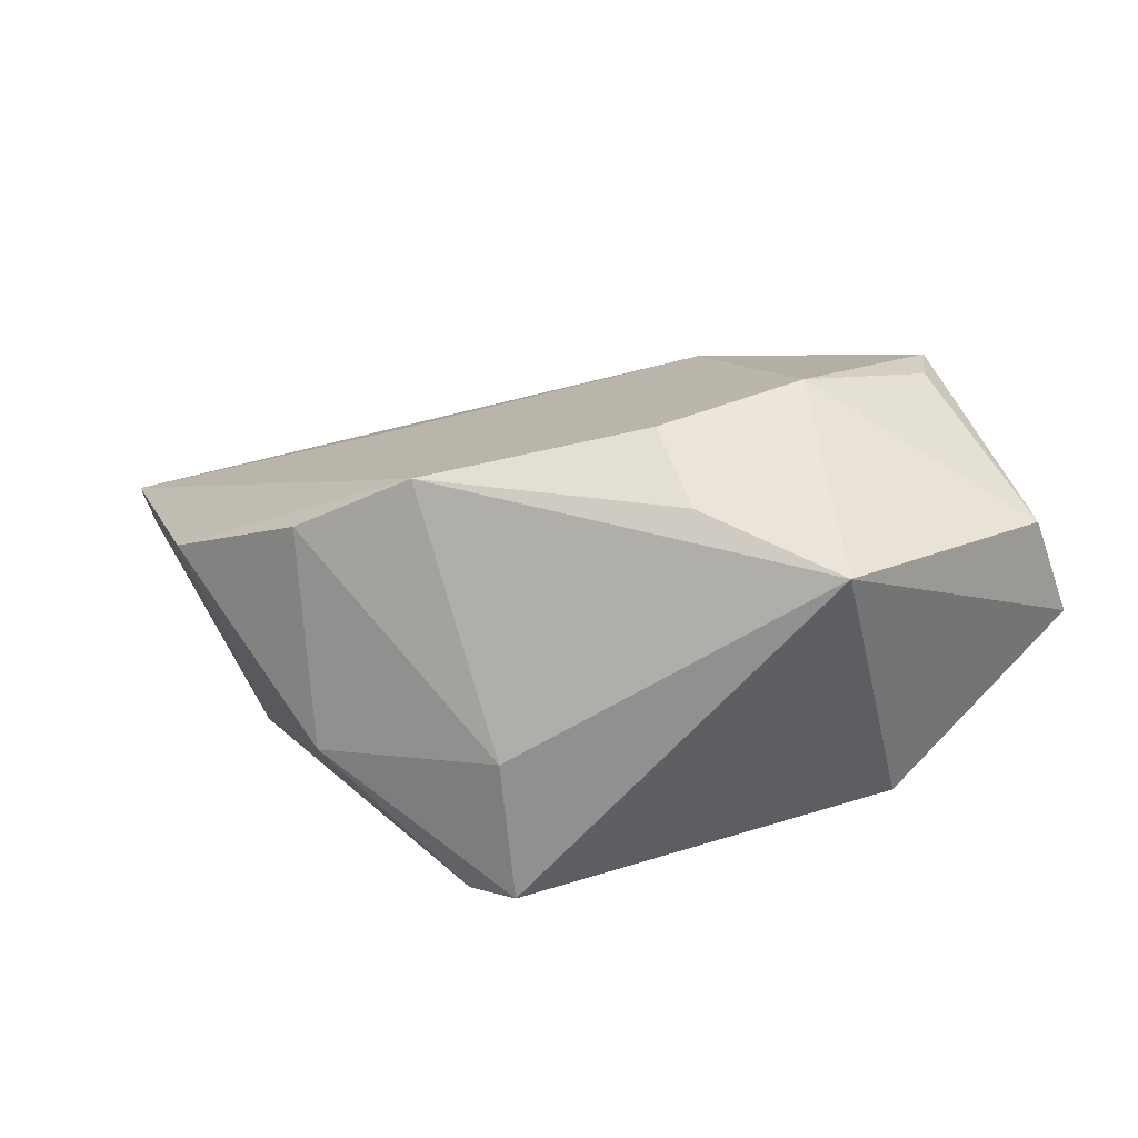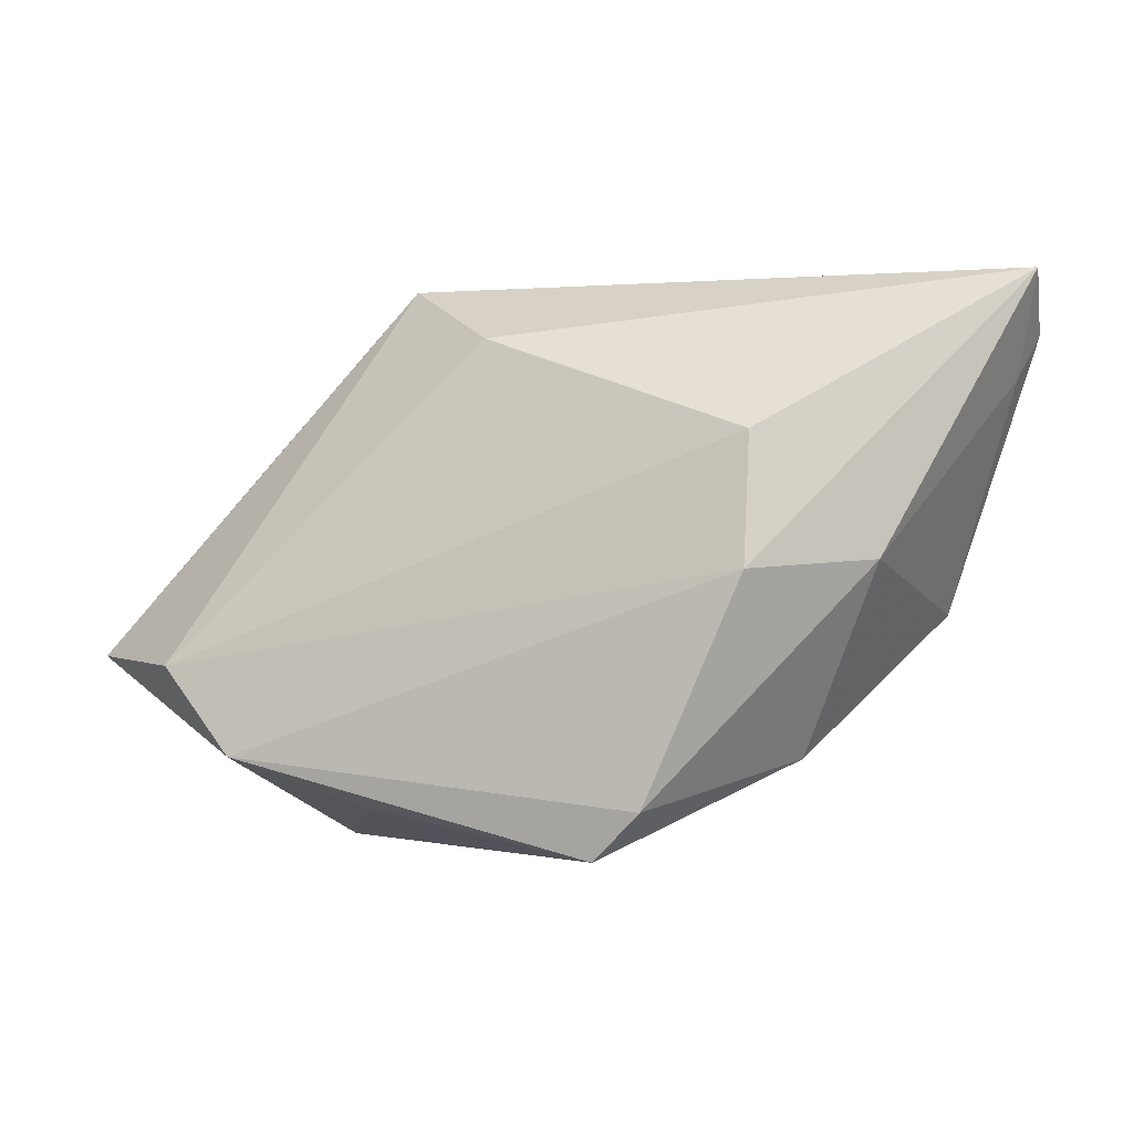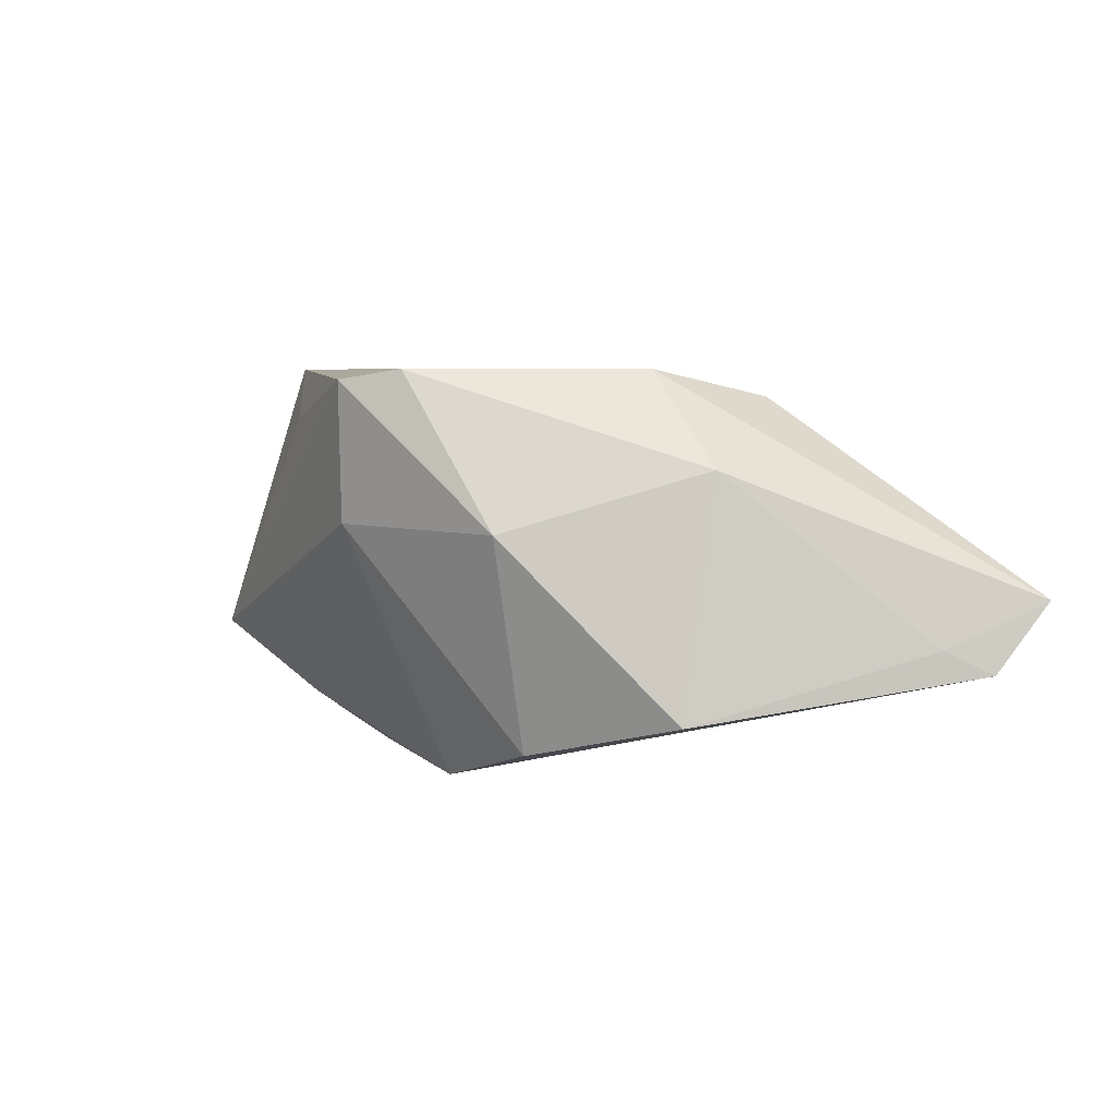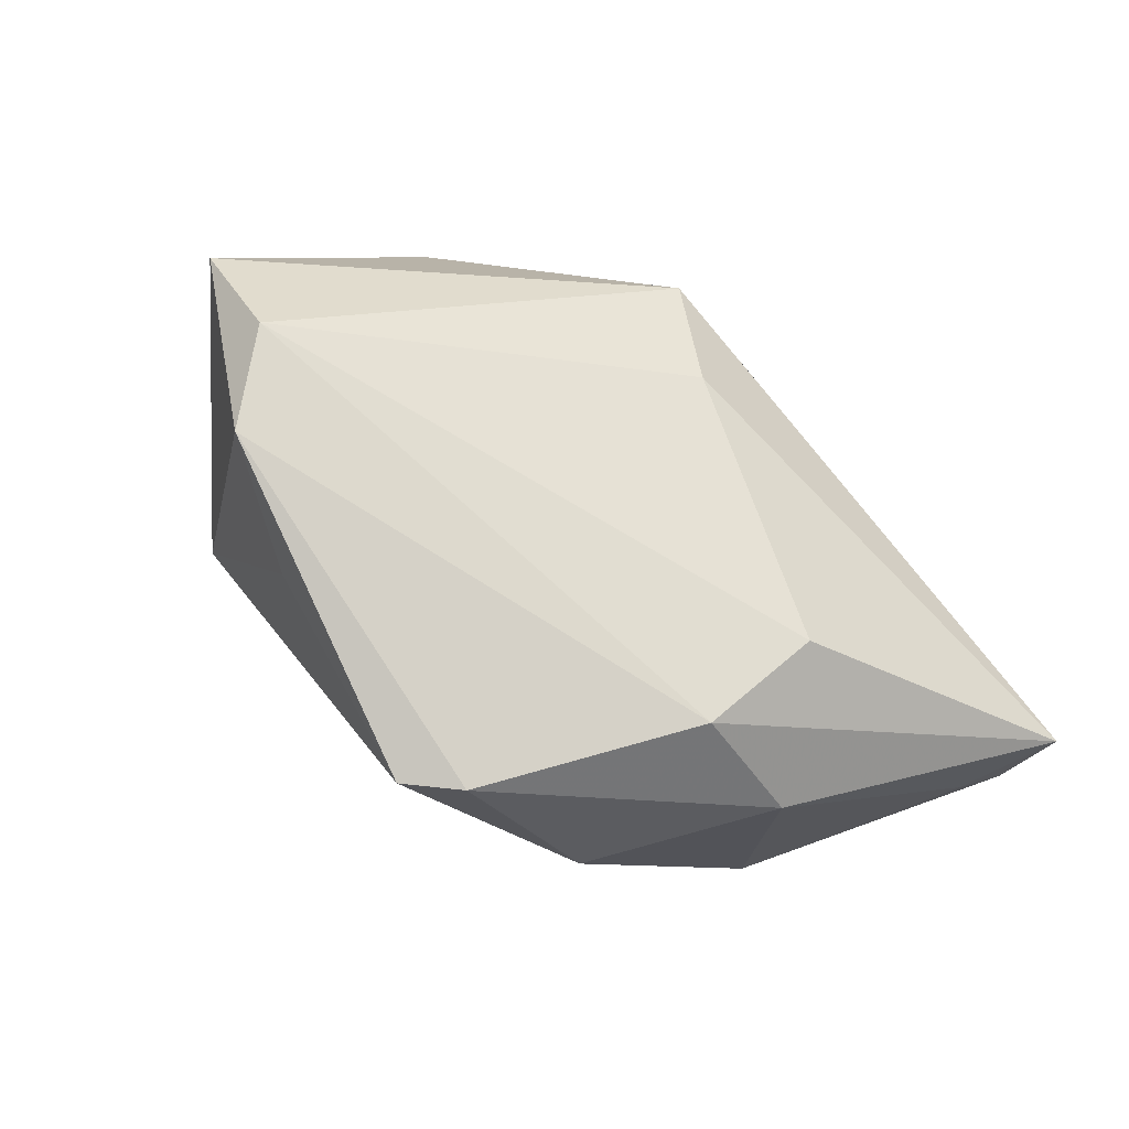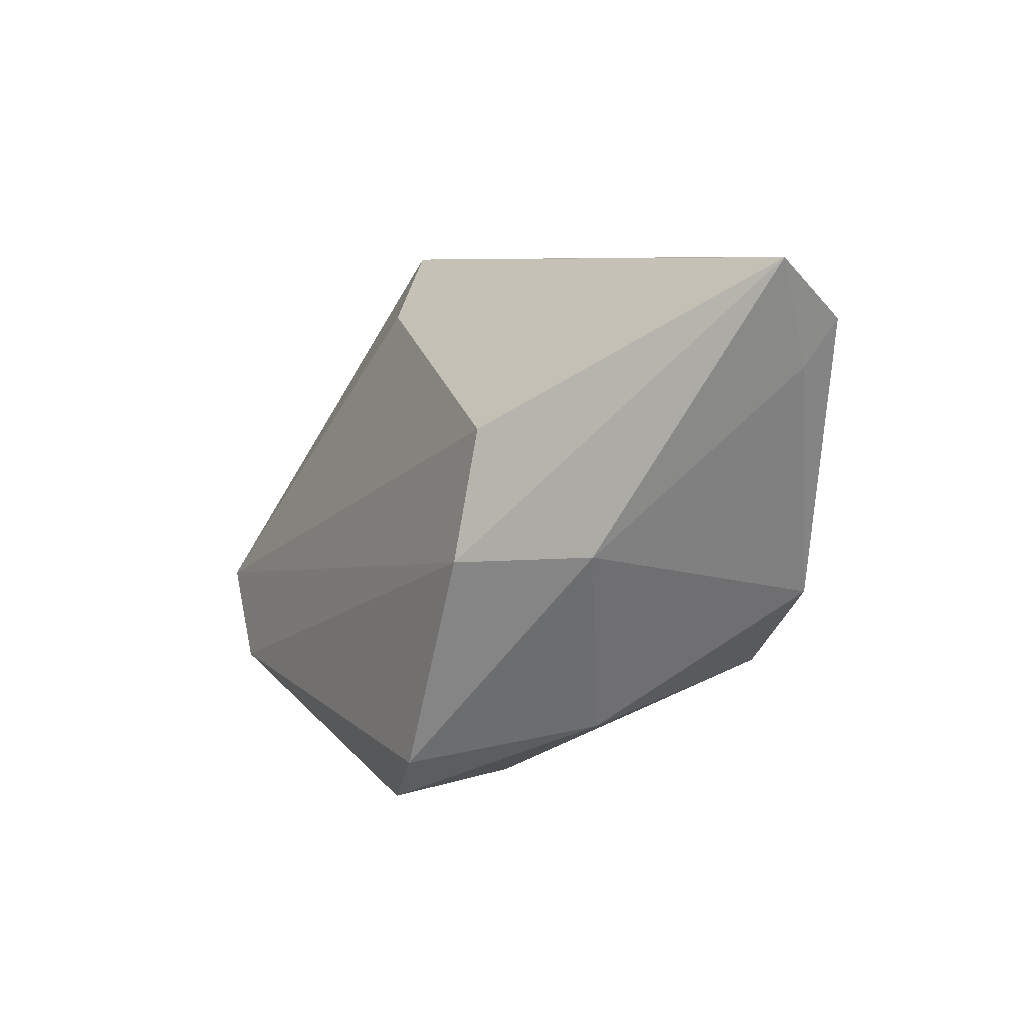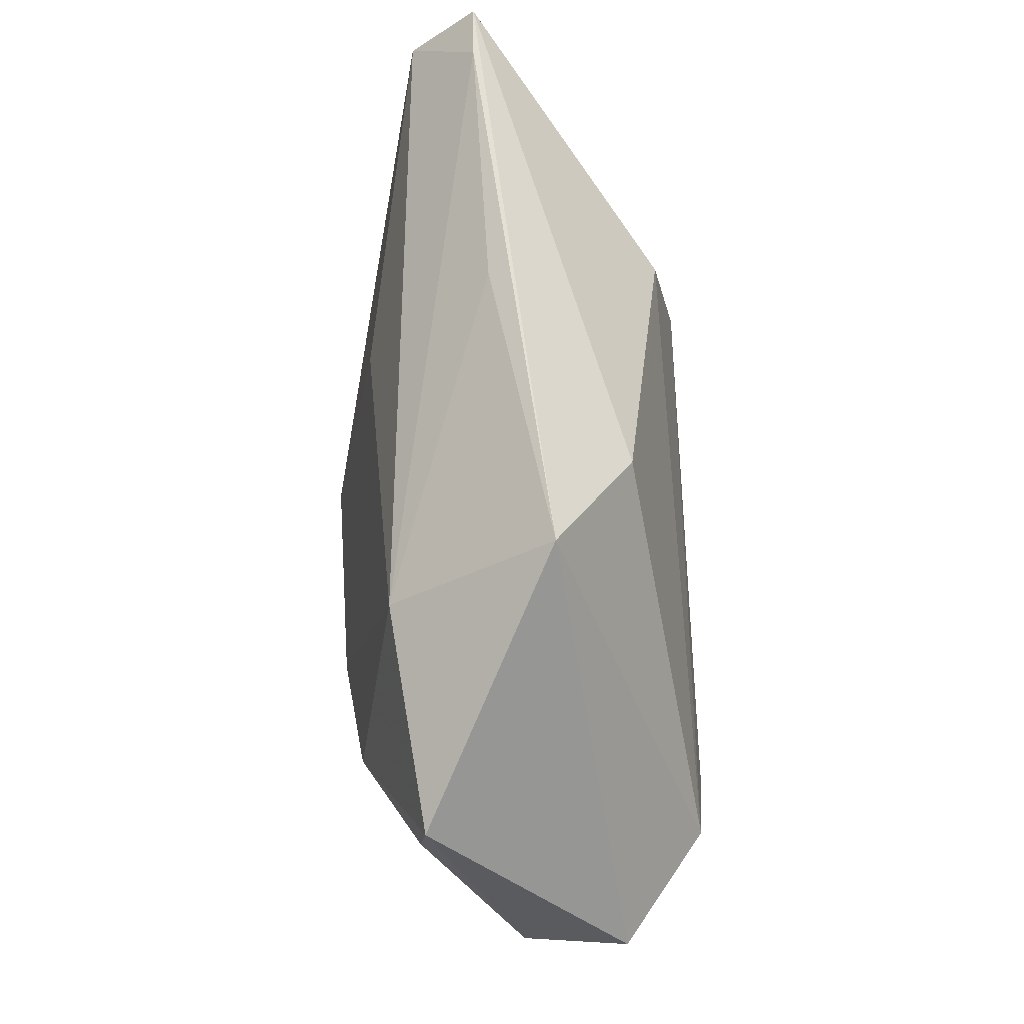
<metadata>
{"format":"obj","ext":"obj","renderer":"f3d","projection":"perspective","resolution":1024,"background":"white","views":[{"elev":-63.4,"azim":-168.6,"up":"+Y"},{"elev":-2.4,"azim":18.7,"up":"+Y"},{"elev":5.0,"azim":64.4,"up":"+Z"},{"elev":79.5,"azim":50.6,"up":"+Z"},{"elev":6.8,"azim":59.9,"up":"+Y"},{"elev":67.3,"azim":-93.6,"up":"+Y"}]}
</metadata>
<code>
v 0.01389 -0.01901 -0.0256
v -0.04561 0.008029 -0.01537
v -0.04655 0.01629 -0.01447
v -0.04202 -0.01046 0.02172
v -0.05439 -0.01148 -0.002798
v 0.02962 0.01589 0.02027
v 0.02885 -0.01602 -0.02116
v 0.01024 -0.03135 0.005162
v 0.01982 0.03485 -0.002783
v 0.012 -0.03233 0.02236
v 0.05775 0.02914 -0.01085
v 0.02028 0.01217 -0.01903
v 0.04563 -0.004273 -0.01631
v -0.01714 0.0361 0.003025
v 0.04262 0.001551 0.01224
v -0.01354 -0.01674 -0.02544
v 0.02981 0.0002001 0.02359
v -0.05644 -0.009238 0.01053
v -0.01691 -0.02736 0.01713
v -0.01889 0.02216 -0.01745
v -0.03144 -0.03252 -0.01075
v -0.0162 -0.02553 -0.0189
v 0.0586 0.03601 -0.002503
v 0.05544 0.02365 -0.007962
v -0.004199 0.02834 0.01358
v -0.03078 -0.005196 -0.02297
v 0.01792 -0.0266 0.02359
v 0.05212 0.0361 -0.002866
v 0.03207 -0.02124 0.004885
v -0.03268 -0.02114 0.02359
f 14 4 25
f 14 9 20
f 14 25 23
f 10 21 8
f 7 29 8
f 8 29 10
f 24 11 23
f 23 25 6
f 6 17 23
f 25 4 6
f 6 4 17
f 23 17 15
f 15 24 23
f 17 4 30
f 20 9 28
f 23 11 28
f 28 11 20
f 28 14 23
f 9 14 28
f 4 14 18
f 18 30 4
f 5 21 18
f 21 30 18
f 7 8 1
f 1 8 21
f 1 16 20
f 5 18 3
f 3 14 20
f 3 18 14
f 11 24 13
f 7 1 13
f 13 1 11
f 13 29 7
f 13 15 29
f 24 15 13
f 19 21 10
f 10 30 19
f 19 30 21
f 27 30 10
f 17 30 27
f 27 15 17
f 10 29 27
f 29 15 27
f 21 16 22
f 22 1 21
f 16 1 22
f 20 11 12
f 12 1 20
f 11 1 12
f 5 3 2
f 20 16 26
f 26 3 20
f 26 2 3
f 26 16 21
f 26 21 5
f 5 2 26

</code>
